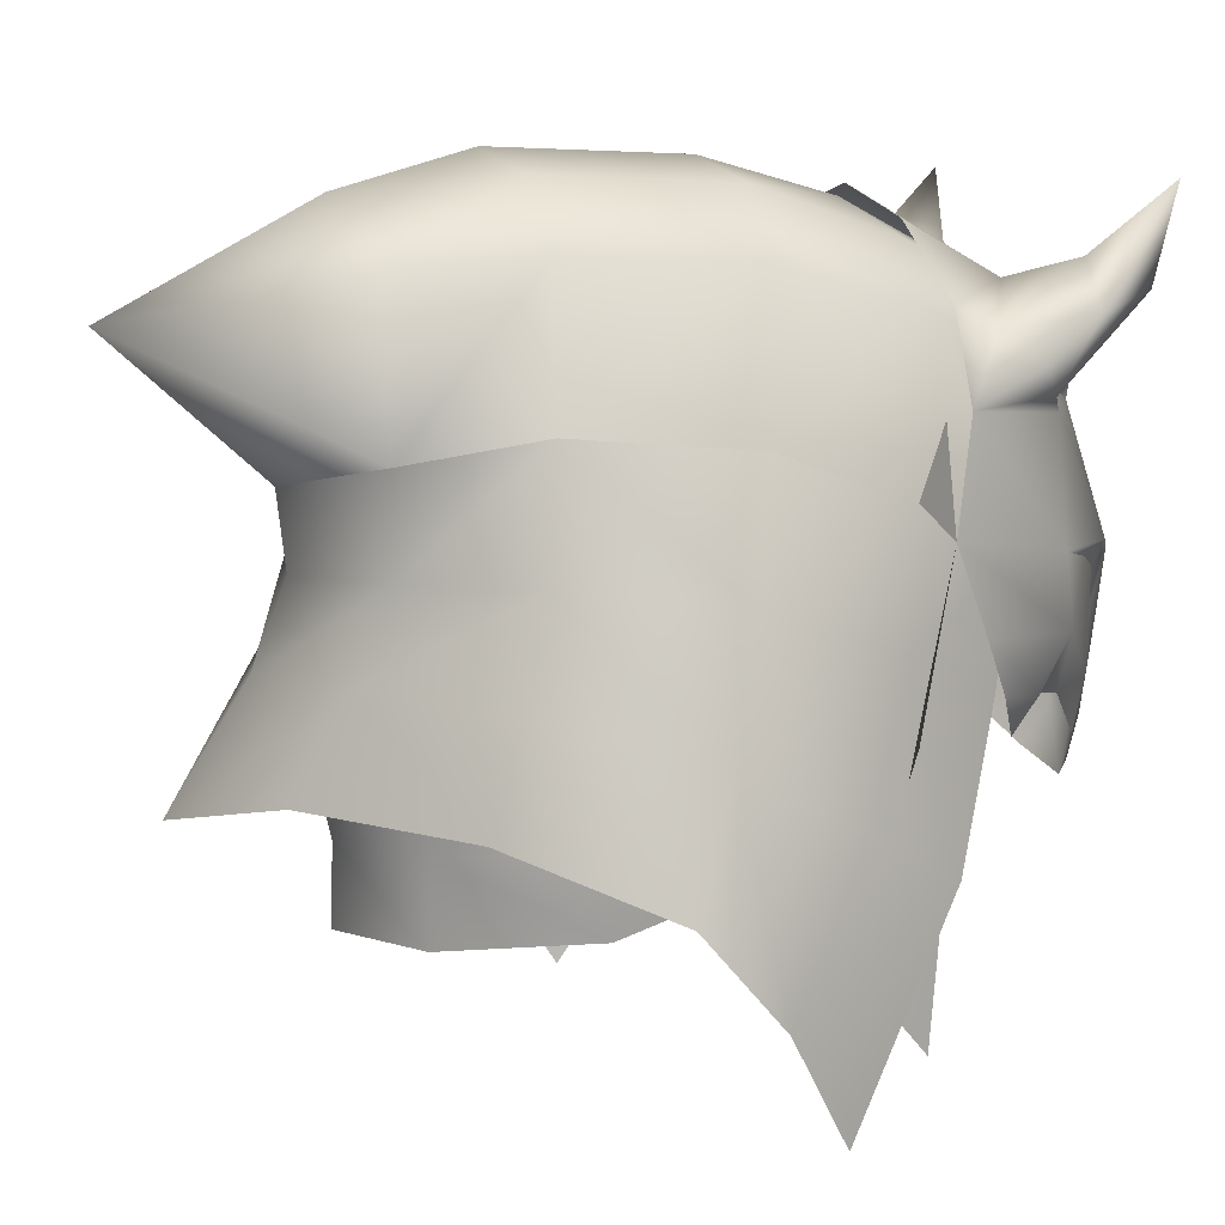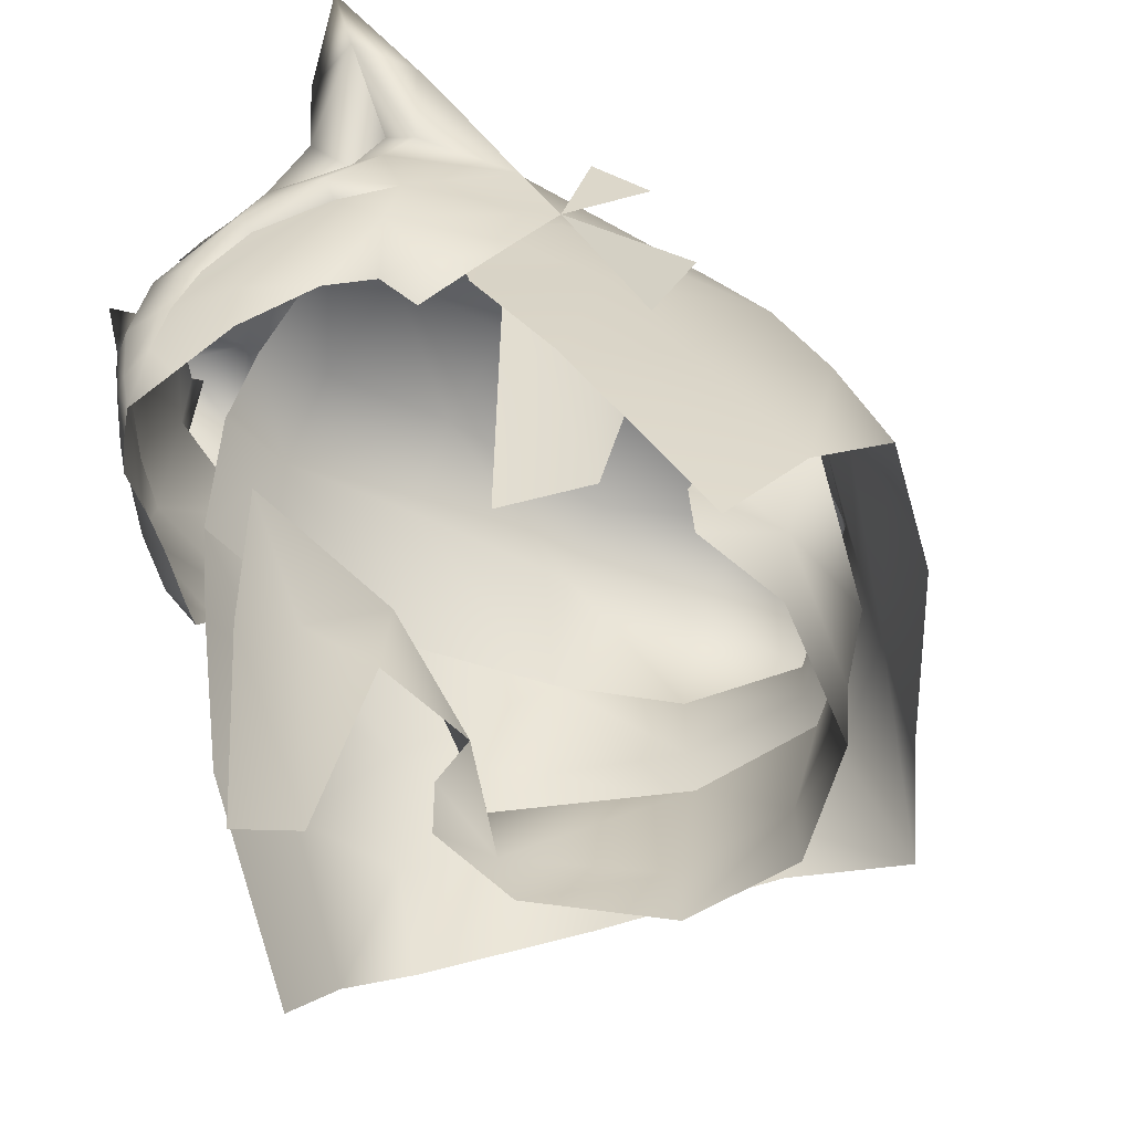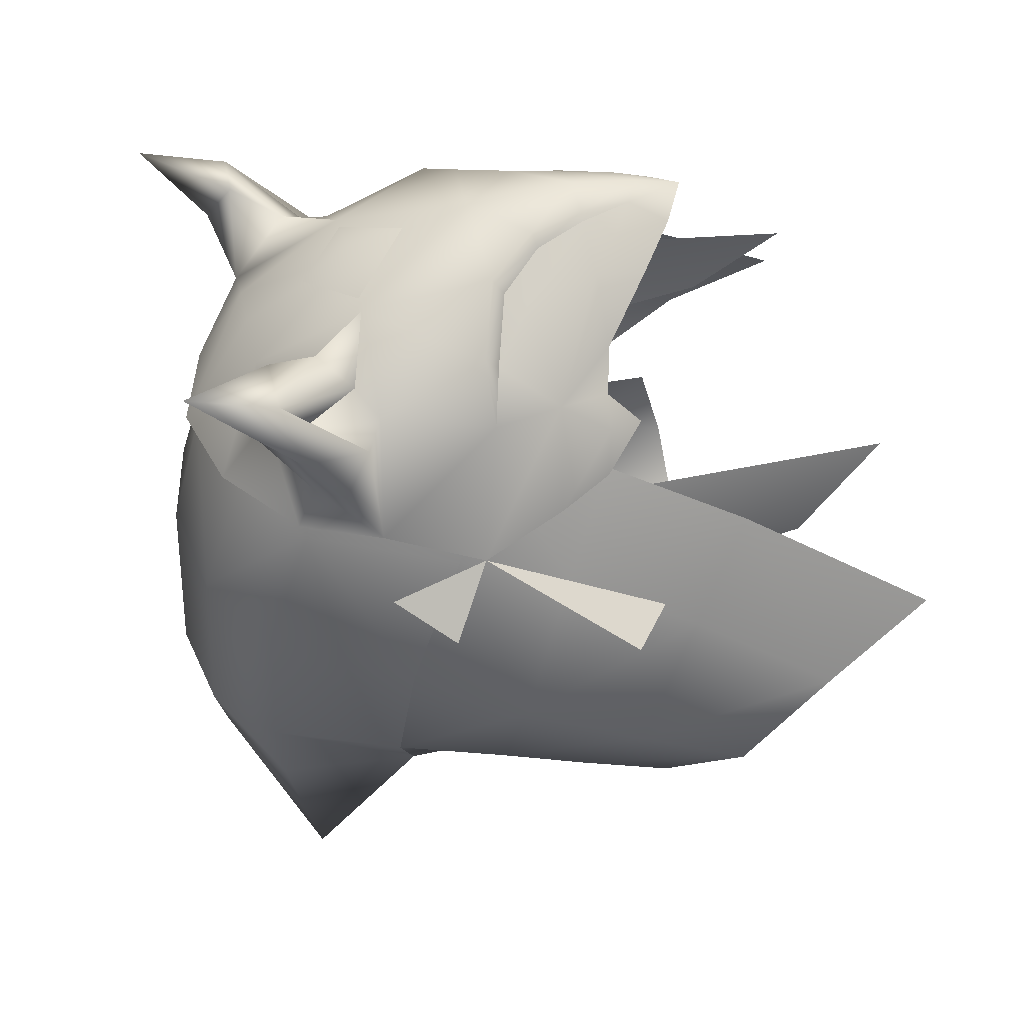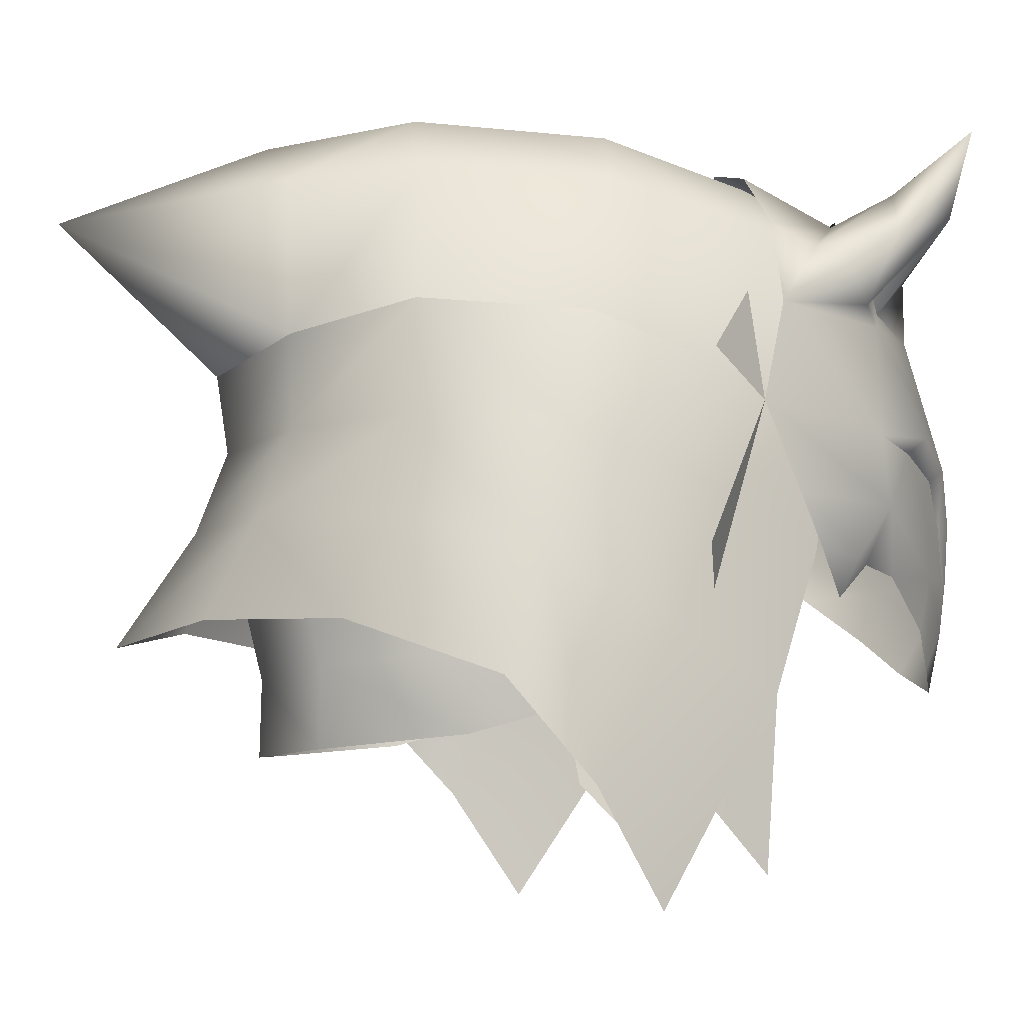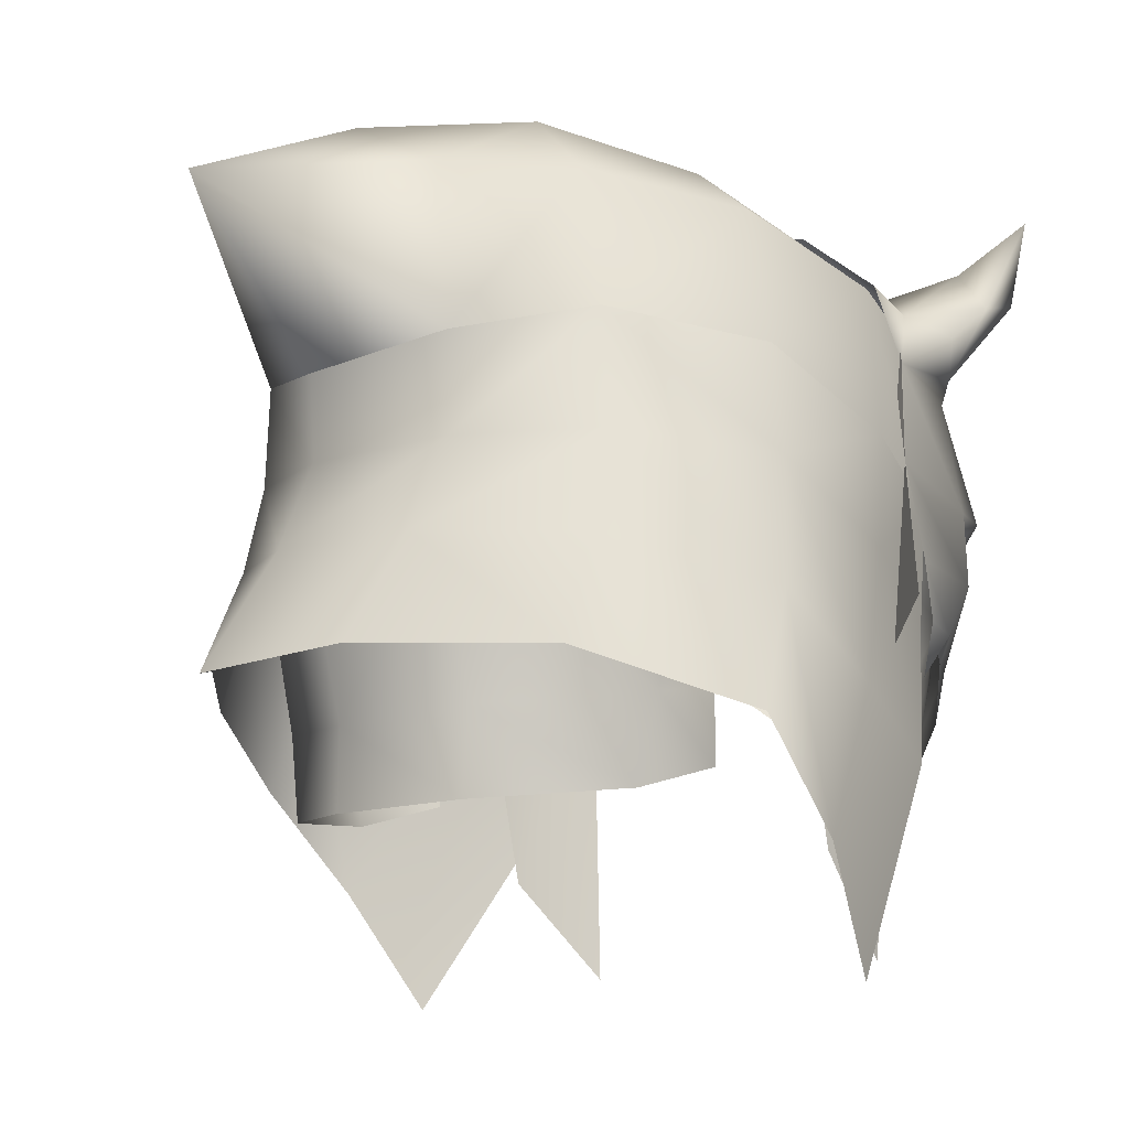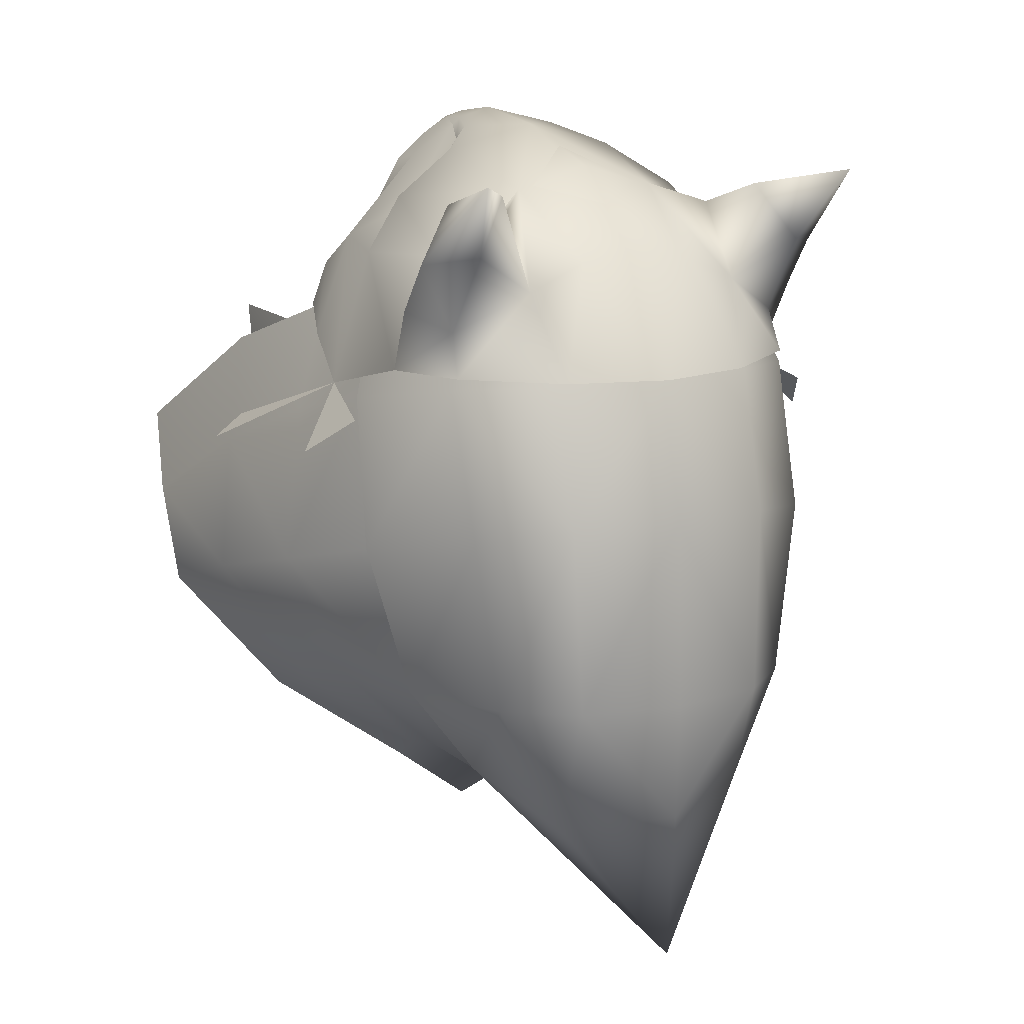
<metadata>
{"format":"obj","ext":"obj","renderer":"f3d","projection":"perspective","resolution":1024,"background":"white","views":[{"elev":9.3,"azim":-113.6,"up":"+Y"},{"elev":-58.5,"azim":54.0,"up":"+Y"},{"elev":44.4,"azim":-102.3,"up":"+Z"},{"elev":-6.7,"azim":-102.3,"up":"+Y"},{"elev":-11.5,"azim":-130.5,"up":"+Y"},{"elev":14.0,"azim":153.8,"up":"+Z"}]}
</metadata>
<code>
g mesh00
v 0 53.36 -11.64
v 0 47.75 -10.26
v -4.284 53.3 -10.02
v -6.524 45.79 -4.579
v -4.27 48.03 -8.902
v -3.945 45.37 -8.88
v 6.161 51.96 -2.466
v 7.912 59.86 -0.5044
v 7.412 55.15 0.3465
v 7.239 48.48 -4.379
v 6.393 49.12 -1.411
v 4.284 53.3 -10.02
v 6.479 46.65 -1.499
v 6.524 45.79 -4.579
v 4.27 48.03 -8.902
v 3.945 45.37 -8.88
v 7.172 44.46 2.388
v 7.412 55.15 0.3465
v 8.115 56.09 3.062
v 6.336 41.37 5.259
v 7.209 52.63 5.748
v 6.53 59.47 6.237
v -6.393 49.12 -1.411
v -6.161 51.96 -2.466
v -7.239 48.48 -4.379
v -6.479 46.65 -1.499
v -7.912 59.86 -0.2607
v -8.115 56.09 3.062
v -6.53 59.47 6.237
v -7.209 52.63 5.748
v 8.509 52.54 -4.765
v 0 45.19 -10.32
v -6.336 41.37 5.259
v -7.172 44.46 2.388
v -7.412 55.15 0.3465
v -8.509 52.54 -4.765
f 1 2 3
f 4 5 6
f 7 8 9
f 10 7 11
f 2 1 12
f 11 13 10
f 10 13 14
f 10 14 15
f 15 14 16
f 17 18 19
f 19 18 8
f 20 17 21
f 21 17 19
f 21 19 22
f 22 19 8
f 23 24 25
f 5 4 25
f 25 4 26
f 25 26 23
f 27 28 29
f 29 28 30
f 8 7 31
f 31 7 10
f 31 10 12
f 12 10 15
f 12 15 2
f 2 15 16
f 2 16 32
f 33 30 34
f 34 30 28
f 34 28 35
f 35 28 27
f 35 27 24
f 24 27 36
f 24 36 25
f 25 36 3
f 25 3 5
f 5 3 2
f 5 2 6
f 6 2 32
v 0 61.13 11.14
v -2.044 59.47 11.71
v 0 59.45 12.37
v 0 57.52 12.9
v 2.044 59.47 11.71
f 37 38 39
f 38 40 39
f 39 40 41
f 39 41 37
v -3.984 61.29 11.06
v -4.574 60.1 9.903
v -2.612 59.47 11.62
v -1.183 51.44 13.51
v -1.463 51.44 13.28
v -0.8819 49.66 13.4
v 6.799 55.65 9.199
v 7.625 59.81 5.599
v 5.772 59.45 9.442
v -3.474 66.19 -5.778
v 0 66.61 0.818
v 0 66.87 -5.749
v 7.05 59.53 -6.364
v 5.65 64.15 -5.92
v 6.468 63.92 0.1637
v -2.25 62.42 -17.36
v -0.6399 57.83 -11.95
v -4.588 58.67 -10.03
v -4.958 62.99 11.82
v -6.955 62.92 11.63
v 3.708 65.91 0.6596
v 0 55.19 13.52
v 0 59.45 12.04
v -6.955 62.92 11.63
v -5.342 61.94 9.185
v -4.574 60.1 9.903
v 4.574 60.1 9.903
v 5.341 61.94 9.185
v 6.955 62.92 11.63
v 6.955 62.92 11.63
v 3.983 61.29 11.06
v 4.574 60.1 9.903
v 2.612 59.47 11.62
v 6.616 53.35 9.547
v 3.682 53.83 11.83
v 3.109 51.33 12.18
v -2.125 53.18 12.9
v -5.397 55.25 10.63
v -3.683 53.83 11.83
v -3.375 54.62 12.14
v -3.11 51.33 12.18
v -6.617 53.35 9.547
v -6.8 55.65 9.199
v -3.708 65.91 0.6596
v -6.468 63.92 0.1637
v -6.603 62.35 5.191
v 6.656 59.99 8.819
v 5.772 59.45 9.442
v 7.625 59.81 5.599
v -6.657 59.99 8.819
v -5.342 61.94 9.185
v -5.772 59.45 9.442
v -4.574 60.1 9.903
v 7.745 61.02 7.836
v 6.341 61.93 7.132
v 7.68 62.33 9.586
v 6.187 63.84 9.905
v 6.936 65.98 12.49
v 4.574 60.1 9.903
v 5.772 59.45 9.442
v 5.341 61.94 9.185
v 6.656 59.99 8.819
v -4.574 60.1 9.903
v -5.772 59.45 9.442
v -6.936 65.98 12.49
v -6.187 63.84 9.905
v -7.68 62.33 9.586
v -6.341 61.93 7.132
v -7.745 61.02 7.836
v 3.375 54.62 12.14
v 5.396 55.25 10.63
v 6.799 55.65 9.199
v 8.526 56.39 4.65
v 6.616 53.35 9.547
v 8.023 53.55 5.985
v -11.41 51.49 1.985
v -9.923 50.23 2.503
v -8.526 56.39 4.65
v 6.838 51.61 8.34
v 8.023 53.55 5.985
v 7.492 51.81 6.867
v 10.24 57.76 2.527
v 9.126 59.79 3.933
v 8.526 56.39 4.65
v -8.526 56.39 4.65
v -9.126 59.79 3.933
v -10.24 57.76 2.527
v 3.375 54.62 12.14
v 5.396 55.25 10.63
v 5.615 55.75 11.17
v -7.492 51.81 6.867
v -6.838 51.61 8.34
v -8.024 53.55 5.985
v -8.526 56.39 4.65
v 5.704 61.08 8.02
v 6.603 62.35 5.191
v 3.932 63.05 8.047
v 3.888 64.33 5.444
v 0 64.06 7.969
v 1.97 63.17 9.424
v 4.004 63.16 8.515
v 4.958 62.99 11.82
v 8.526 56.39 4.65
v 9.923 50.23 2.503
v 11.41 51.49 1.985
v -5.65 64.15 -5.92
v -3.888 64.33 5.444
v 0 65.37 5.393
v -6.576 55.63 7.615
v -7.991 57.22 4.2
v -8.757 53.44 3.208
v -10.06 55.24 -2.023
v 7.043 51.74 6.798
v 8.685 47.06 4.894
v 8.757 53.44 3.208
v 10 49 1.303
v 10.06 55.24 -2.023
v 4.16 58.67 -10.03
v 3.058 63.82 -10.89
v 4.053 52.75 -10.96
v 8.209 52.54 -7.71
v 8.282 49.24 -8.835
v 11.73 47.39 -4.515
v 6.576 55.75 7.615
v 7.991 57.22 4.2
v 8.489 59.09 -0.9378
v -7.625 59.81 5.599
v -6.657 59.99 8.819
v -11.25 44.15 -1.581
v -10.18 40.37 0.7502
v -8.685 47.06 4.894
v -1.325 48.32 12.7
v -1.463 51.44 13.28
v -2.125 53.18 12.9
v 0 47.59 13.29
v 0.8812 49.66 13.4
v 0 49.12 13.62
v 1.182 51.44 13.51
v 0 51.5 13.91
v 1.822 53.31 13.38
v -1.823 53.31 13.38
v -3.252 55.02 12.68
v -3.375 54.62 12.14
v -5.616 55.75 11.17
v -5.397 55.25 10.63
v -6.132 50.35 7.897
v -5.692 51.47 8.984
v -4.659 51.19 10.26
v -2.941 49.55 11.88
v 1.324 48.32 12.7
v 1.463 51.44 13.28
v 2.124 53.18 12.9
v 2.94 49.55 11.88
v 4.659 51.19 10.26
v 5.691 51.47 8.984
v 6.131 50.35 7.897
v 7.05 59.53 -6.364
v 8.489 59.09 -0.9378
v 7.991 57.22 4.2
v 6.576 55.75 7.615
v -4.004 63.16 8.515
v -1.97 63.17 9.424
v 0 63.2 9.736
v 2.124 53.18 12.9
v 3.252 55.02 12.68
v 4.574 60.1 9.903
v 3.474 66.19 -5.778
v -0.5999 65.7 -10.37
v -4.121 63.82 -10.13
v -4.053 52.75 -10.96
v -8.209 52.54 -7.71
v -7.886 55.69 -6.824
v -11.16 51.15 -3.159
v -10 49 1.303
v 0 65.76 5.613
v 3.411 64.86 5.608
v 6.48 62.58 5.641
v 3.22 49.49 -12.55
v 0 48.76 -15.1
v 0 52.62 -12.53
v -4.52 55.58 -9.938
v -7.05 59.53 -6.364
v -8.489 59.09 -0.9378
v -3.22 49.49 -12.55
v -8.282 49.24 -8.835
v -11.73 47.39 -4.515
v -7.043 51.74 6.798
v -7.05 59.53 -6.364
v -8.489 59.09 -0.9378
v -7.991 57.22 4.2
v -6.576 55.63 7.615
v -4.588 58.67 -10.03
v -0.2677 55.31 -11.53
v 4.52 55.58 -9.938
v 7.886 55.69 -6.824
v 11.16 51.15 -3.159
v 11.25 44.15 -1.581
v -5.704 61.08 8.02
v -3.932 63.05 8.047
v -0.6399 57.83 -11.95
v 4.16 58.67 -10.03
v 10.18 40.37 0.7502
v 1.463 51.44 13.28
v -3.411 64.86 5.608
v -6.481 62.58 5.641
f 42 43 44
f 45 46 47
f 48 49 50
f 51 52 53
f 54 55 56
f 57 58 59
f 42 60 61
f 55 62 56
f 63 64 44
f 65 66 67
f 68 69 70
f 71 72 73
f 73 72 74
f 43 42 61
f 75 76 77
f 46 45 78
f 79 80 81
f 82 80 83
f 83 80 79
f 83 79 84
f 85 86 87
f 88 89 90
f 65 91 92
f 92 91 93
f 92 93 94
f 95 96 97
f 97 96 98
f 97 98 99
f 100 101 102
f 102 101 103
f 102 103 70
f 104 105 44
f 106 107 108
f 108 107 109
f 108 109 110
f 111 76 112
f 112 76 75
f 112 75 113
f 49 48 114
f 114 48 115
f 114 115 116
f 117 118 119
f 75 120 121
f 121 120 122
f 123 124 125
f 126 127 128
f 129 130 131
f 131 130 113
f 131 113 89
f 132 133 134
f 134 133 83
f 134 83 135
f 135 83 84
f 136 137 138
f 138 137 139
f 138 139 140
f 141 74 142
f 142 74 72
f 142 72 143
f 143 72 71
f 144 145 146
f 52 51 85
f 85 51 147
f 85 147 86
f 87 148 85
f 85 148 149
f 85 149 52
f 150 151 152
f 152 151 153
f 154 155 156
f 156 155 157
f 156 157 158
f 55 54 159
f 58 57 159
f 159 57 160
f 159 160 55
f 161 162 163
f 163 162 164
f 136 165 137
f 137 165 166
f 137 166 167
f 168 105 169
f 170 171 172
f 173 47 82
f 82 47 174
f 82 174 80
f 80 174 175
f 80 175 81
f 176 177 178
f 178 177 179
f 178 179 180
f 180 179 181
f 180 181 63
f 45 182 78
f 78 182 183
f 78 183 184
f 184 183 185
f 184 185 186
f 186 185 84
f 132 187 133
f 133 187 188
f 133 188 83
f 83 188 189
f 83 189 82
f 82 189 190
f 82 190 173
f 176 191 177
f 177 191 77
f 177 77 192
f 192 77 76
f 192 76 193
f 193 76 111
f 191 194 77
f 77 194 195
f 77 195 75
f 75 195 196
f 75 196 120
f 120 196 197
f 120 197 122
f 198 199 158
f 158 199 200
f 158 200 156
f 156 200 201
f 156 201 154
f 60 42 202
f 202 42 44
f 202 44 203
f 203 44 64
f 203 64 204
f 205 129 206
f 206 129 131
f 206 131 74
f 74 131 89
f 74 89 207
f 149 62 52
f 52 62 208
f 52 208 53
f 53 208 209
f 53 209 51
f 51 209 210
f 51 210 147
f 211 212 213
f 213 212 214
f 213 214 153
f 153 214 215
f 153 215 152
f 216 141 217
f 217 141 142
f 217 142 218
f 218 142 96
f 218 96 90
f 90 96 95
f 90 95 88
f 88 95 97
f 88 97 71
f 71 97 99
f 71 99 143
f 143 99 98
f 143 98 142
f 142 98 96
f 173 176 47
f 47 176 178
f 47 178 45
f 45 178 180
f 45 180 182
f 182 180 63
f 182 63 183
f 183 63 44
f 183 44 185
f 185 44 105
f 185 105 84
f 84 105 168
f 84 168 135
f 163 219 161
f 161 219 220
f 161 220 221
f 221 220 211
f 221 211 222
f 222 211 213
f 222 213 223
f 223 213 153
f 223 153 224
f 224 153 151
f 220 225 211
f 211 225 226
f 211 226 212
f 212 226 227
f 212 227 214
f 214 227 170
f 214 170 215
f 215 170 172
f 215 172 152
f 152 172 228
f 152 228 150
f 62 55 208
f 208 55 160
f 208 160 209
f 209 160 57
f 209 57 210
f 210 57 59
f 210 59 147
f 147 59 229
f 147 229 86
f 86 229 230
f 86 230 87
f 87 230 231
f 87 231 232
f 223 233 222
f 222 233 234
f 222 234 221
f 221 234 235
f 221 235 161
f 161 235 236
f 161 236 162
f 162 236 237
f 162 237 164
f 164 237 238
f 232 239 87
f 87 239 240
f 87 240 148
f 148 240 140
f 148 140 149
f 149 140 139
f 149 139 62
f 62 139 137
f 62 137 56
f 56 137 167
f 56 167 54
f 233 241 234
f 234 241 242
f 234 242 235
f 235 242 198
f 235 198 236
f 236 198 158
f 236 158 237
f 237 158 157
f 237 157 238
f 238 157 155
f 238 155 243
f 177 244 179
f 179 244 205
f 179 205 181
f 181 205 206
f 181 206 63
f 63 206 74
f 63 74 64
f 64 74 141
f 64 141 204
f 204 141 216
f 204 216 203
f 203 216 245
f 203 245 202
f 202 245 246
f 202 246 109
f 109 246 168
f 109 168 110
f 110 168 169
f 110 169 108
f 108 169 61
f 108 61 106
f 106 61 60
f 106 60 107
f 107 60 202
f 107 202 109

</code>
